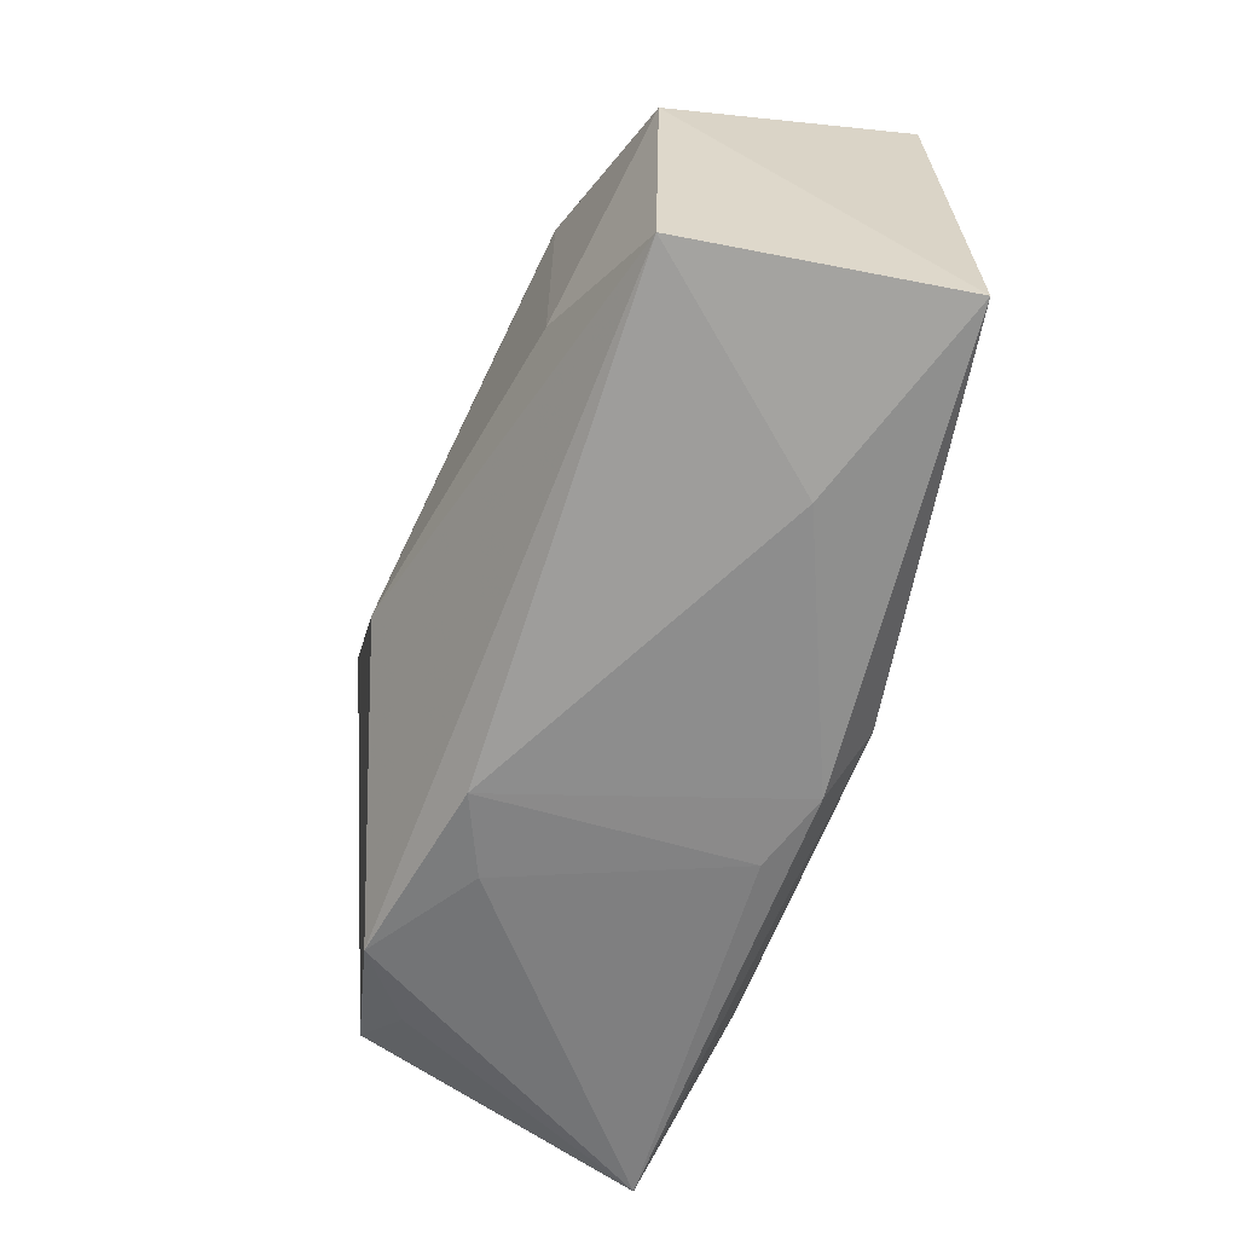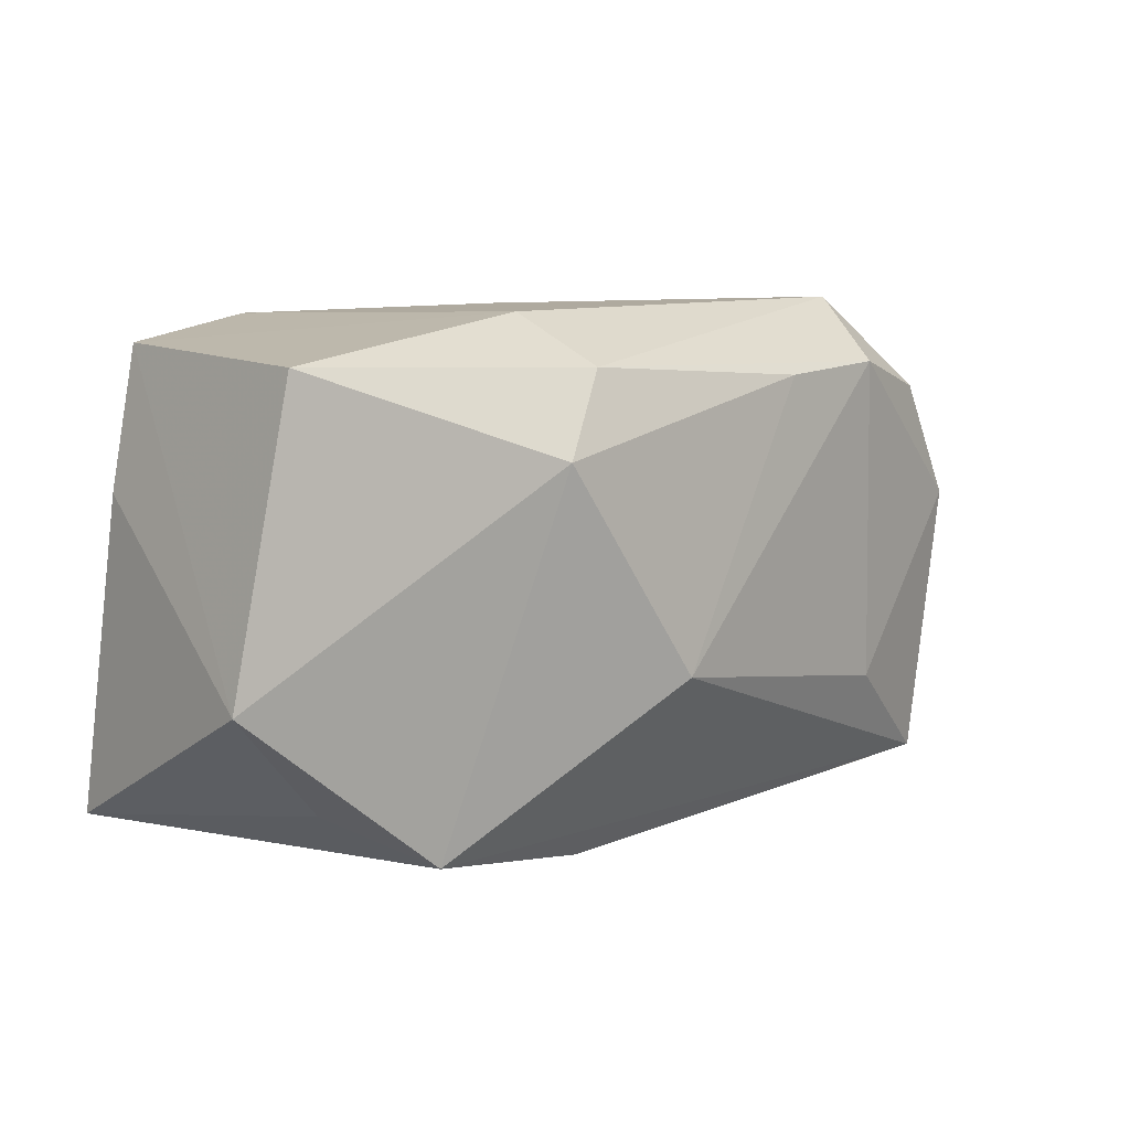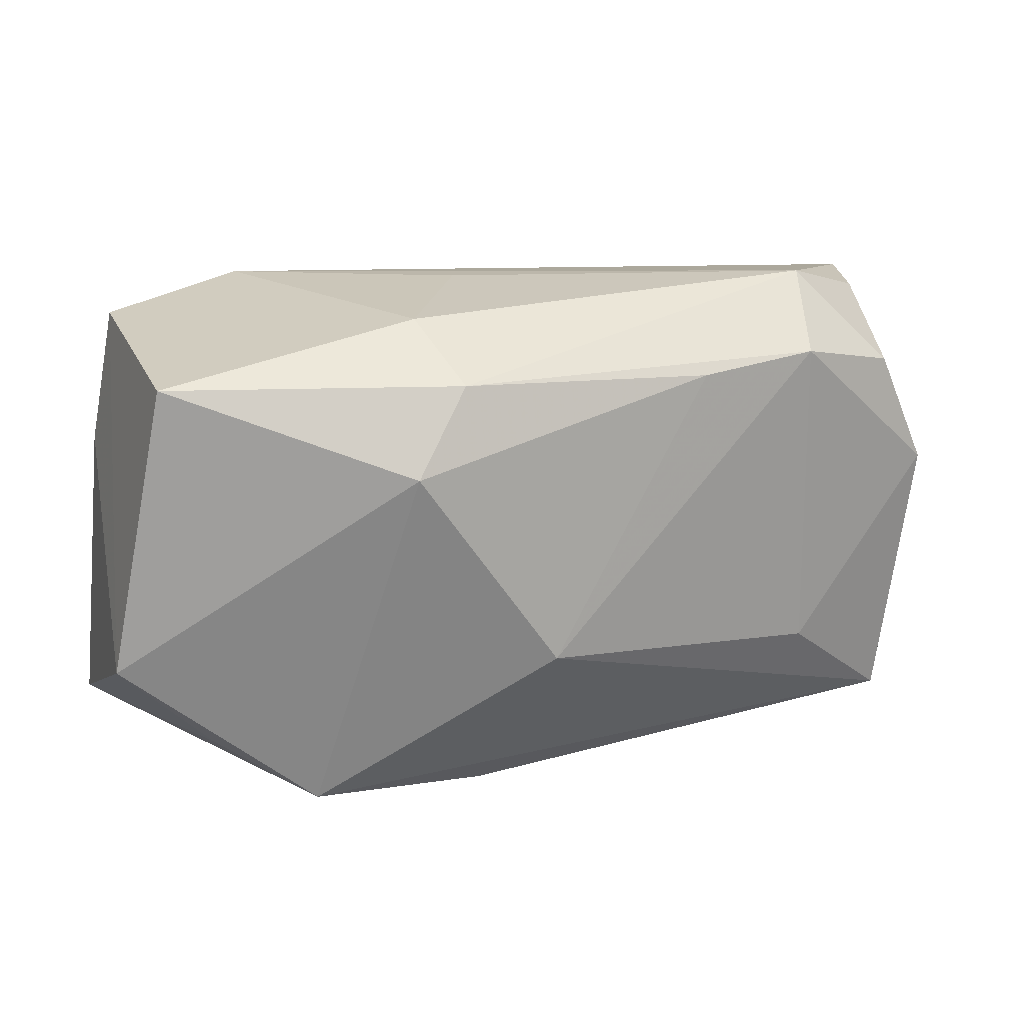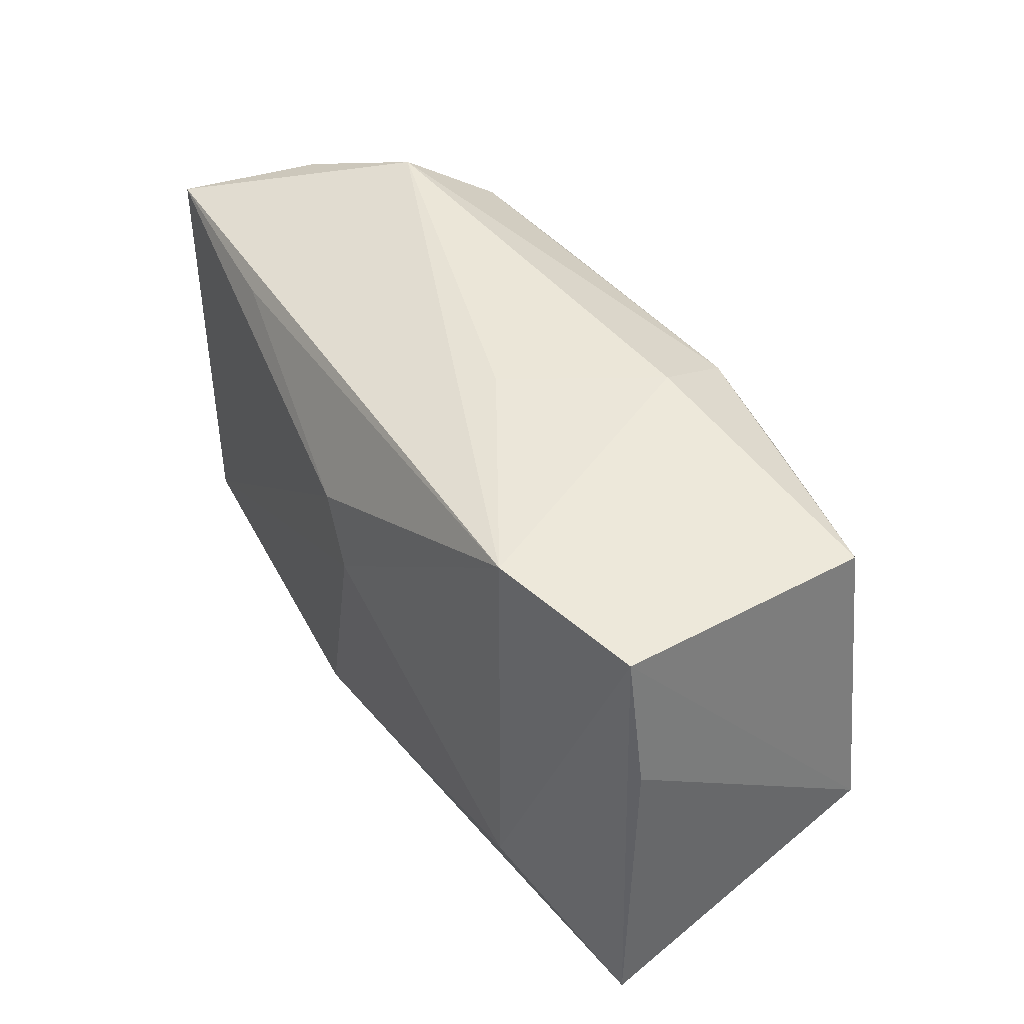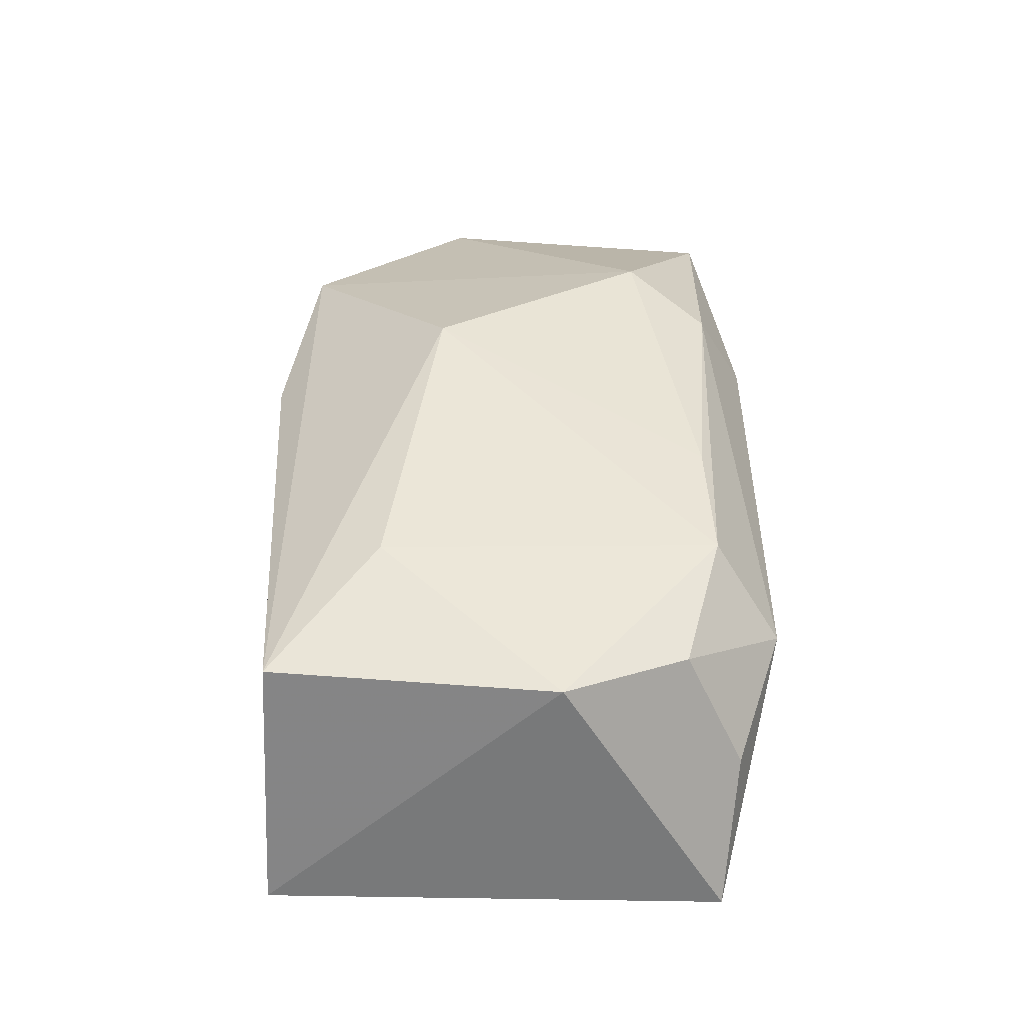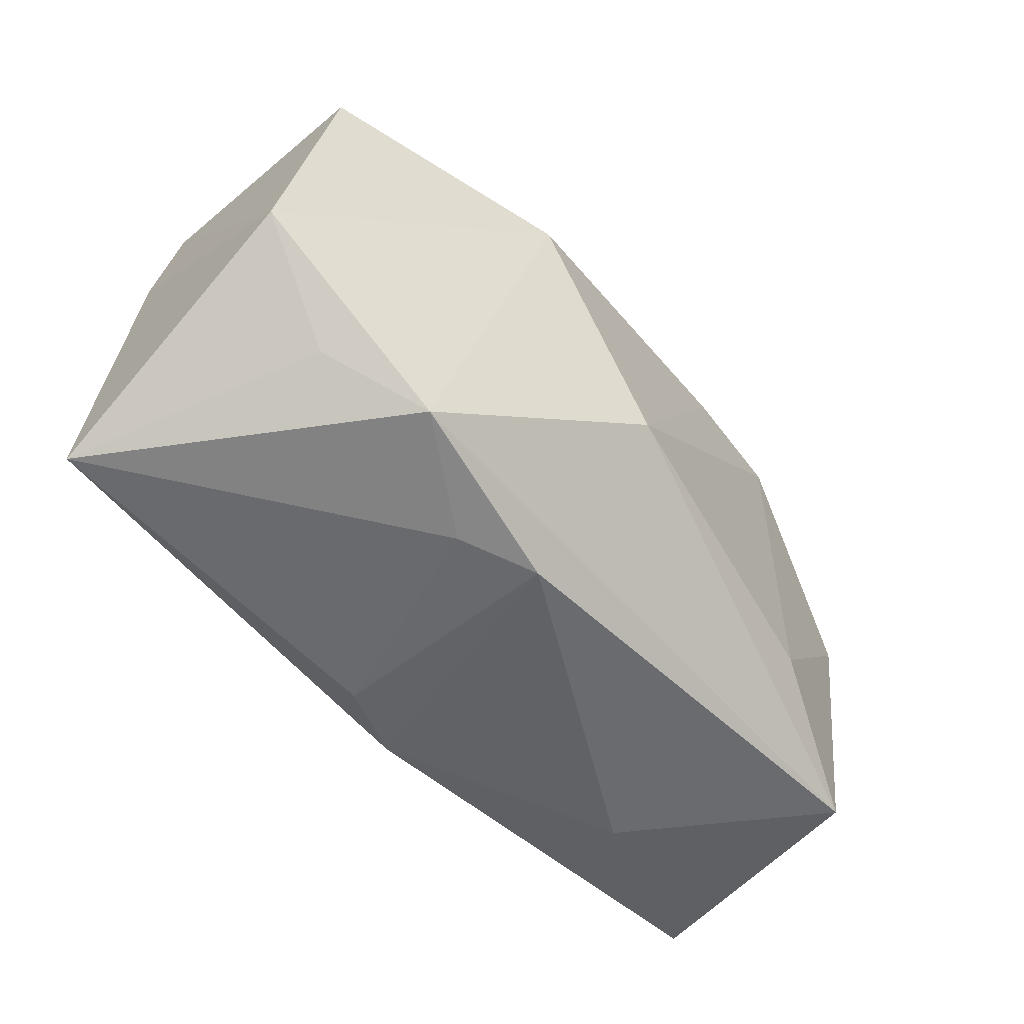
<metadata>
{"format":"obj","ext":"obj","renderer":"f3d","projection":"perspective","resolution":1024,"background":"white","views":[{"elev":-66.3,"azim":74.3,"up":"+Y"},{"elev":9.4,"azim":-38.5,"up":"+Y"},{"elev":21.7,"azim":-18.4,"up":"+Y"},{"elev":46.1,"azim":-120.7,"up":"+Y"},{"elev":32.4,"azim":90.0,"up":"+Z"},{"elev":-51.9,"azim":-45.4,"up":"+Y"}]}
</metadata>
<code>
v -0.03727 0.008252 -0.009153
v 0.02477 0.01719 0.01343
v -0.01412 0.01167 0.02016
v -0.03422 0.01932 0.0128
v -0.002291 0.005313 -0.01781
v 0.03578 0.01892 -0.0006878
v -0.0002913 -0.02156 -0.01418
v -0.03927 -0.005846 0.01232
v -0.0226 -0.01975 0.01452
v 0.02515 -0.01106 0.0135
v -0.03078 -0.01514 0.01002
v 0.03479 0.01421 0.009021
v 0.03807 -0.02092 -0.01362
v -0.02254 0.02182 -0.01354
v -0.035 0.02006 -0.009273
v 0.003631 -0.0166 -0.01719
v 0.01366 0.01664 0.01543
v -0.001865 -0.006509 0.02016
v 0.03603 -0.02007 0.008688
v 0.03919 0.003995 0.009062
v -0.006759 -0.02145 -0.01151
v -0.009043 0.01843 0.01696
v 0.001057 0.01109 -0.0174
v 0.02691 0.0225 0.005344
v 0.0215 -0.0224 -0.006484
v -0.004145 0.0225 -0.00304
v 0.02301 0.01743 -0.0136
v -0.03952 -0.01802 -0.0112
v -0.006149 -0.02262 0.01057
v -0.01305 -0.02188 0.008019
v -0.01143 0.0225 0.009691
v -0.02692 -0.008938 -0.0162
v 0.04007 0.01761 -0.01249
f 33 20 13
f 3 4 8
f 18 17 3
f 8 4 15
f 23 13 5
f 23 33 13
f 20 33 12
f 13 20 19
f 4 3 22
f 22 3 17
f 31 15 4
f 31 22 24
f 4 22 31
f 26 31 24
f 14 23 5
f 24 33 14
f 14 26 24
f 15 31 14
f 31 26 14
f 6 33 24
f 24 12 6
f 6 12 33
f 20 12 2
f 2 17 18
f 2 12 24
f 24 22 2
f 2 22 17
f 18 19 10
f 10 19 20
f 10 2 18
f 20 2 10
f 18 3 9
f 9 3 8
f 9 19 18
f 29 19 9
f 8 15 1
f 5 13 16
f 7 16 13
f 33 23 27
f 27 14 33
f 23 14 27
f 11 9 8
f 32 14 5
f 15 14 32
f 5 16 32
f 25 7 13
f 29 7 25
f 13 19 25
f 25 19 29
f 21 7 29
f 16 7 28
f 28 32 16
f 7 21 28
f 9 11 28
f 28 11 8
f 28 1 15
f 15 32 28
f 8 1 28
f 29 9 30
f 9 28 30
f 30 21 29
f 30 28 21

</code>
